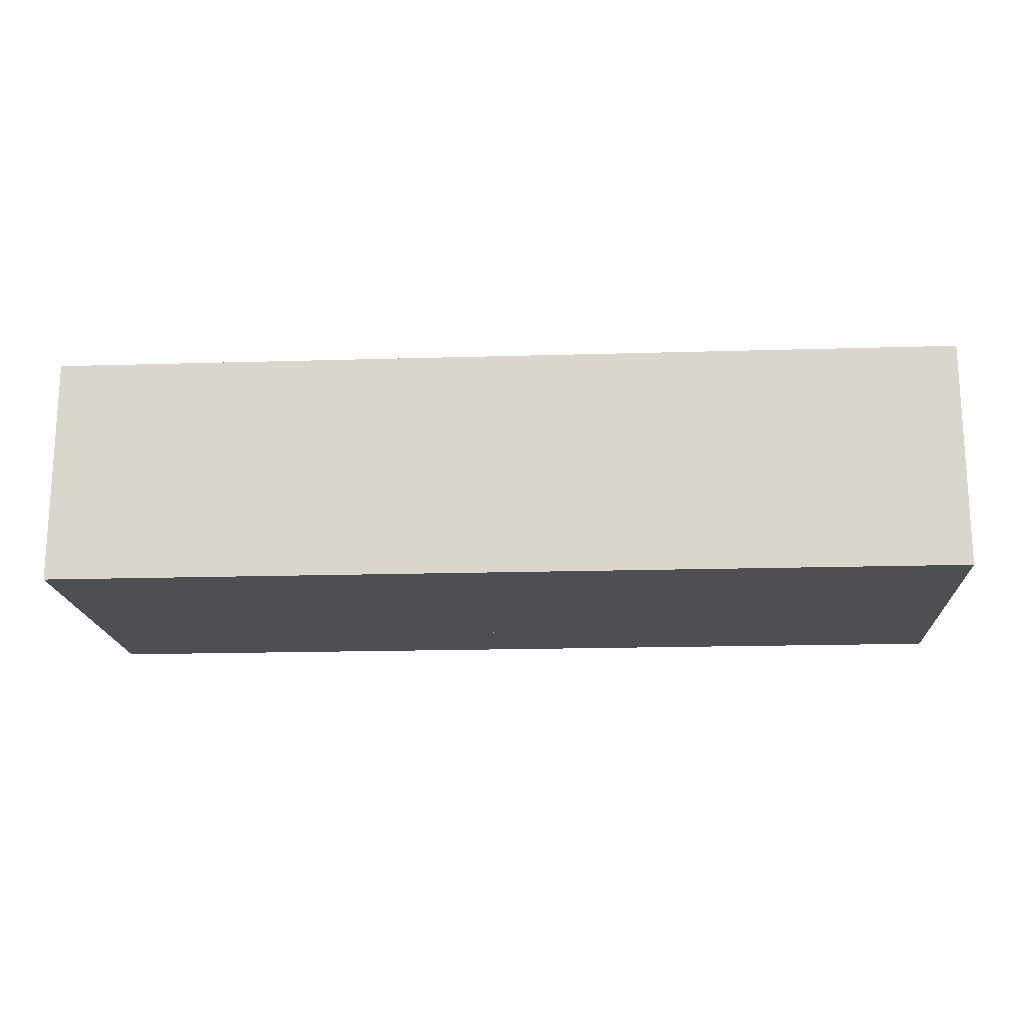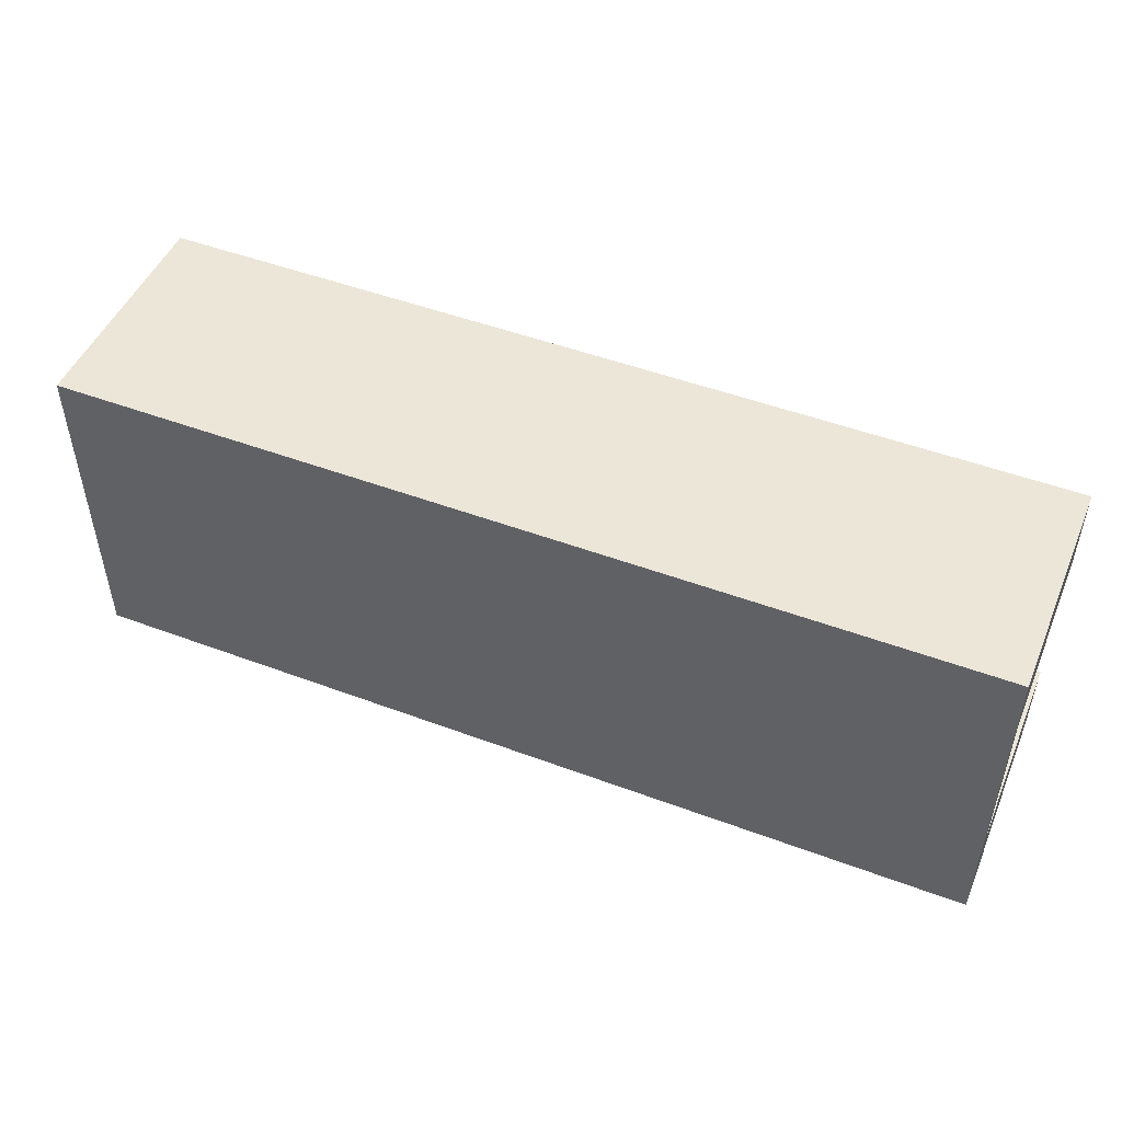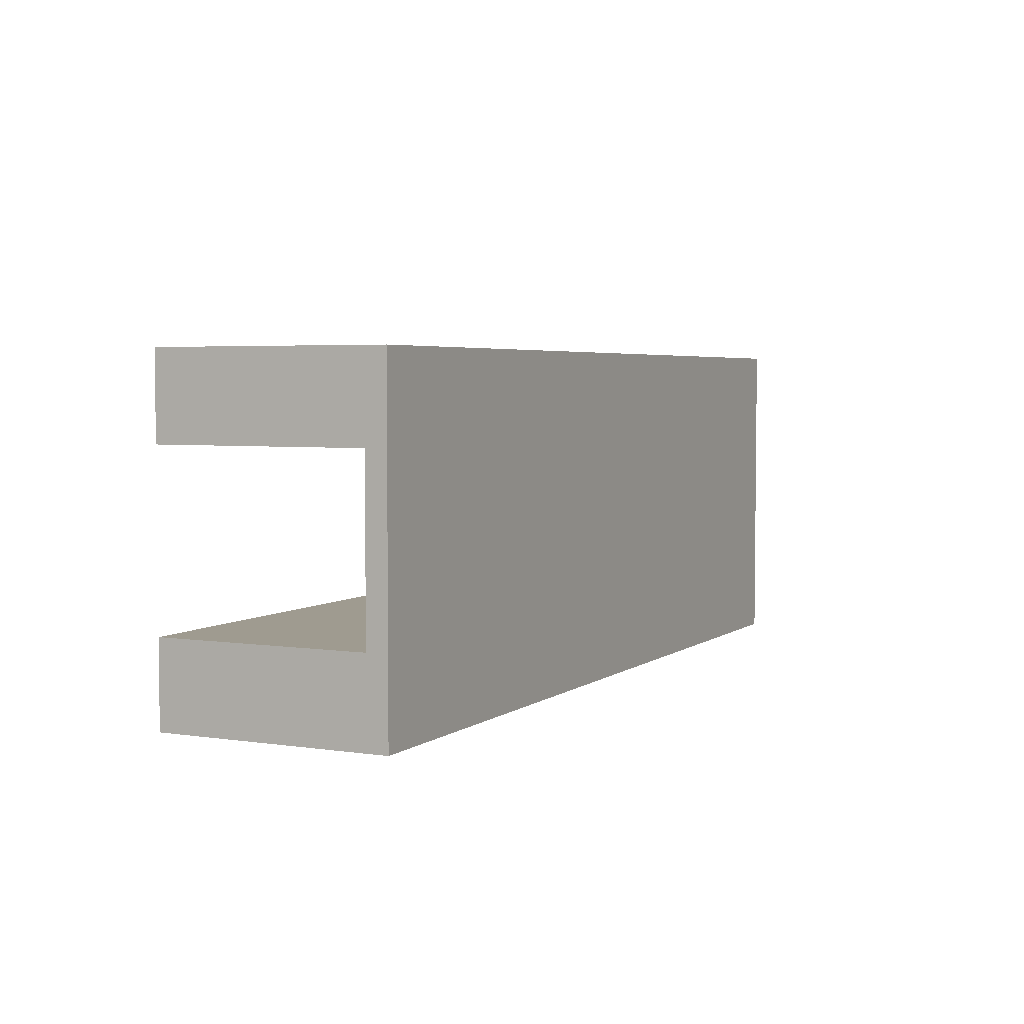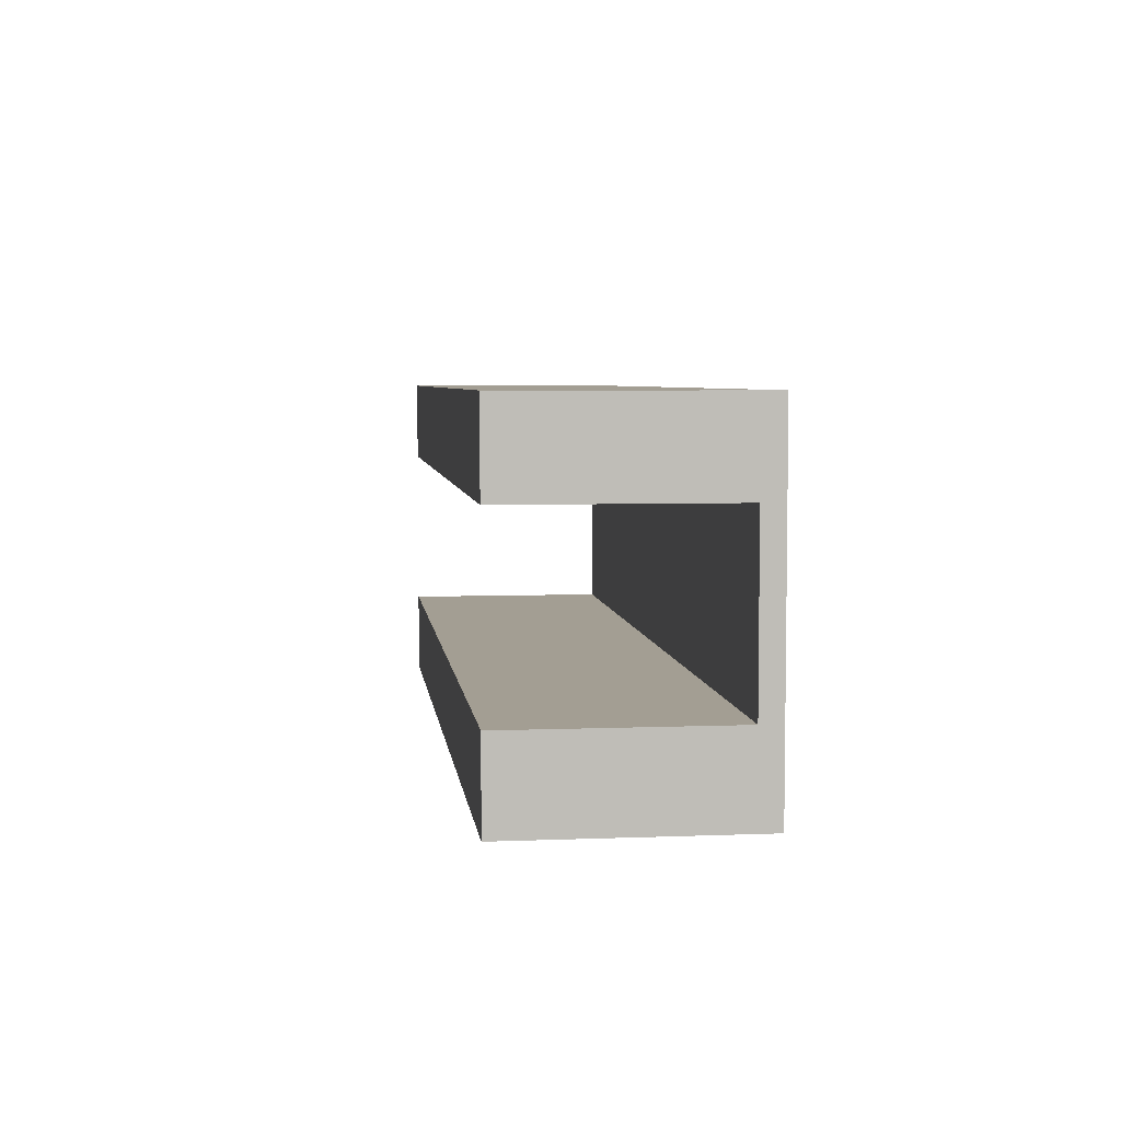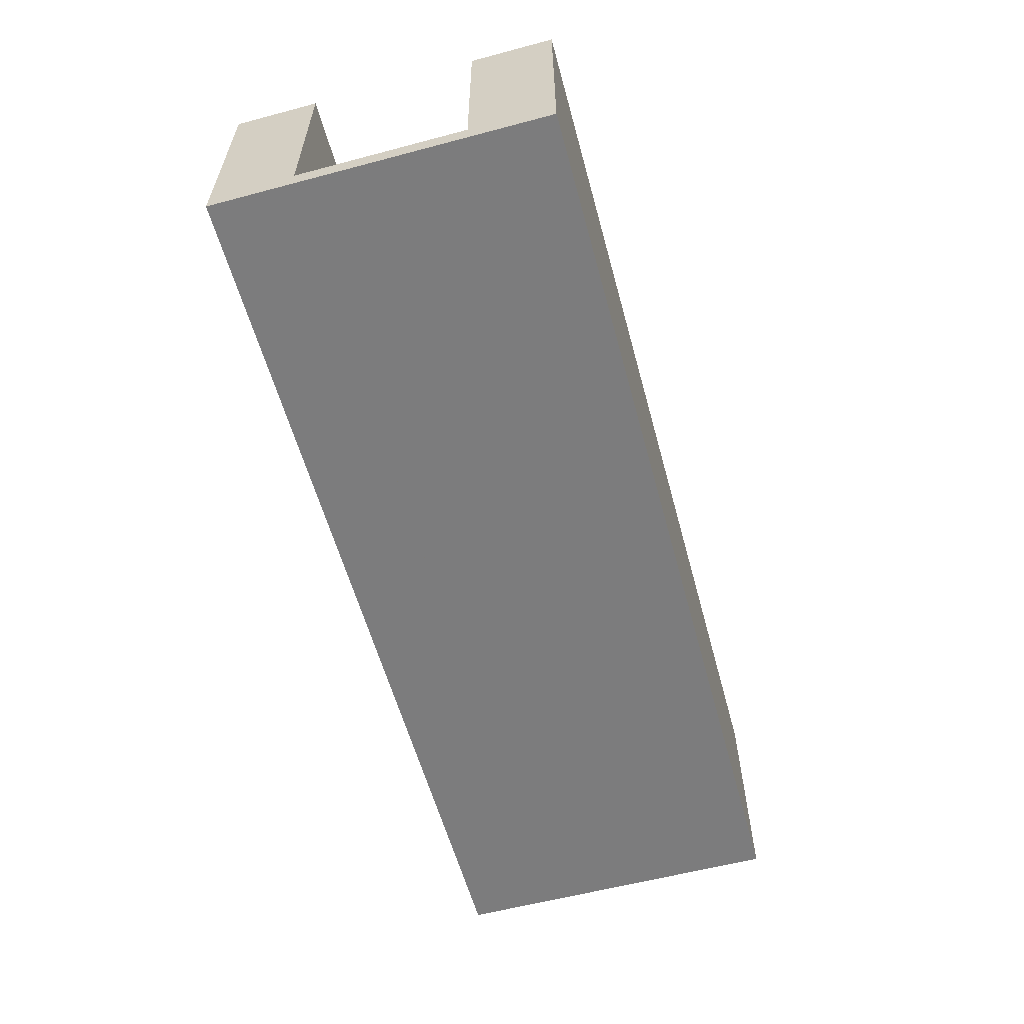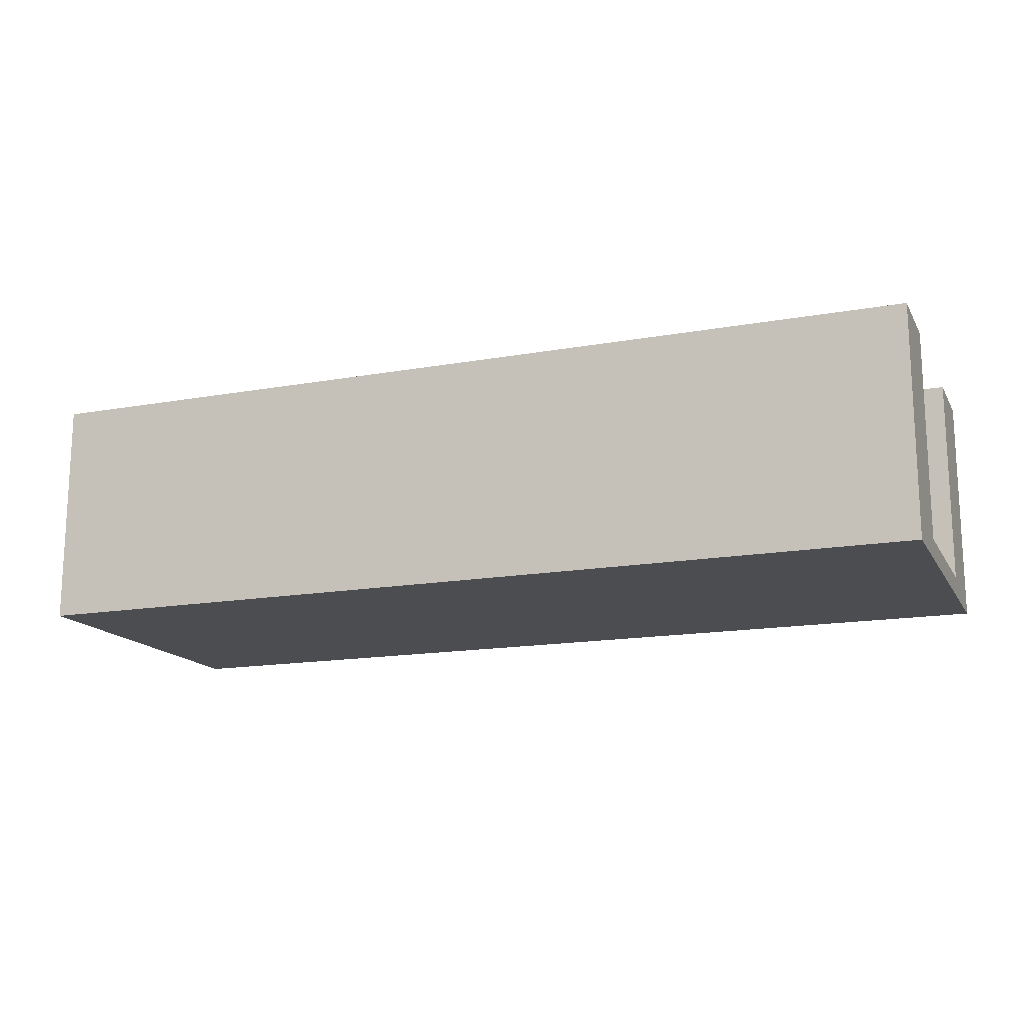
<metadata>
{"format":"obj","ext":"obj","renderer":"f3d","projection":"perspective","resolution":1024,"background":"white","views":[{"elev":-17.5,"azim":3.4,"up":"+Y"},{"elev":48.8,"azim":22.6,"up":"+Z"},{"elev":4.0,"azim":-63.7,"up":"+Z"},{"elev":5.2,"azim":-96.9,"up":"+Z"},{"elev":-58.8,"azim":105.3,"up":"+Y"},{"elev":-15.6,"azim":20.7,"up":"+Y"}]}
</metadata>
<code>
g HiddenWall
v 0 -1 1.75
v -11 -1 1.75
v 0 1.75 1.75
v -11 1.75 1.75
v -11 -1 1.75
v -11 -1 0.75
v -11 1.75 1.75
v -11 1.75 0.75
v -11 -1 0.75
v 0 -1 0.75
v -11 1.75 0.75
v 0 1.75 0.75
v 0 -1 0.75
v 0 -1 1.75
v 0 1.75 0.75
v 0 1.75 1.75
v 0 1.75 1.75
v -11 1.75 1.75
v 0 1.75 0.75
v -11 1.75 0.75
v 0 -1 0.75
v -11 -1 0.75
v 0 -1 1.75
v -11 -1 1.75
f 2 1 3
f 4 2 3
f 6 5 7
f 8 6 7
f 10 9 11
f 12 10 11
f 14 13 15
f 16 14 15
f 18 17 19
f 20 18 19
f 22 21 23
f 24 22 23
g HiddenWall1
v 0 -1 -1.25
v -11 -1 -1.25
v 0 1.75 -1.25
v -11 1.75 -1.25
v -11 -1 -1.25
v -11 -1 -2.25
v -11 1.75 -1.25
v -11 1.75 -2.25
v -11 -1 -2.25
v 0 -1 -2.25
v -11 1.75 -2.25
v 0 1.75 -2.25
v 0 -1 -2.25
v 0 -1 -1.25
v 0 1.75 -2.25
v 0 1.75 -1.25
v 0 1.75 -1.25
v -11 1.75 -1.25
v 0 1.75 -2.25
v -11 1.75 -2.25
v 0 -1 -2.25
v -11 -1 -2.25
v 0 -1 -1.25
v -11 -1 -1.25
f 26 25 27
f 28 26 27
f 30 29 31
f 32 30 31
f 34 33 35
f 36 34 35
f 38 37 39
f 40 38 39
f 42 41 43
f 44 42 43
f 46 45 47
f 48 46 47
g Floor
v 0 -1 0.75
v -11 -1 0.75
v 0 -0.75 0.75
v -11 -0.75 0.75
v -11 -1 0.75
v -11 -1 -1.25
v -11 -0.75 0.75
v -11 -0.75 -1.25
v -11 -1 -1.25
v 0 -1 -1.25
v -11 -0.75 -1.25
v 0 -0.75 -1.25
v 0 -1 -1.25
v 0 -1 0.75
v 0 -0.75 -1.25
v 0 -0.75 0.75
v 0 -0.75 0.75
v -11 -0.75 0.75
v 0 -0.75 -1.25
v -11 -0.75 -1.25
v 0 -1 -1.25
v -11 -1 -1.25
v 0 -1 0.75
v -11 -1 0.75
f 50 49 51
f 52 50 51
f 54 53 55
f 56 54 55
f 58 57 59
f 60 58 59
f 62 61 63
f 64 62 63
f 66 65 67
f 68 66 67
f 70 69 71
f 72 70 71

</code>
